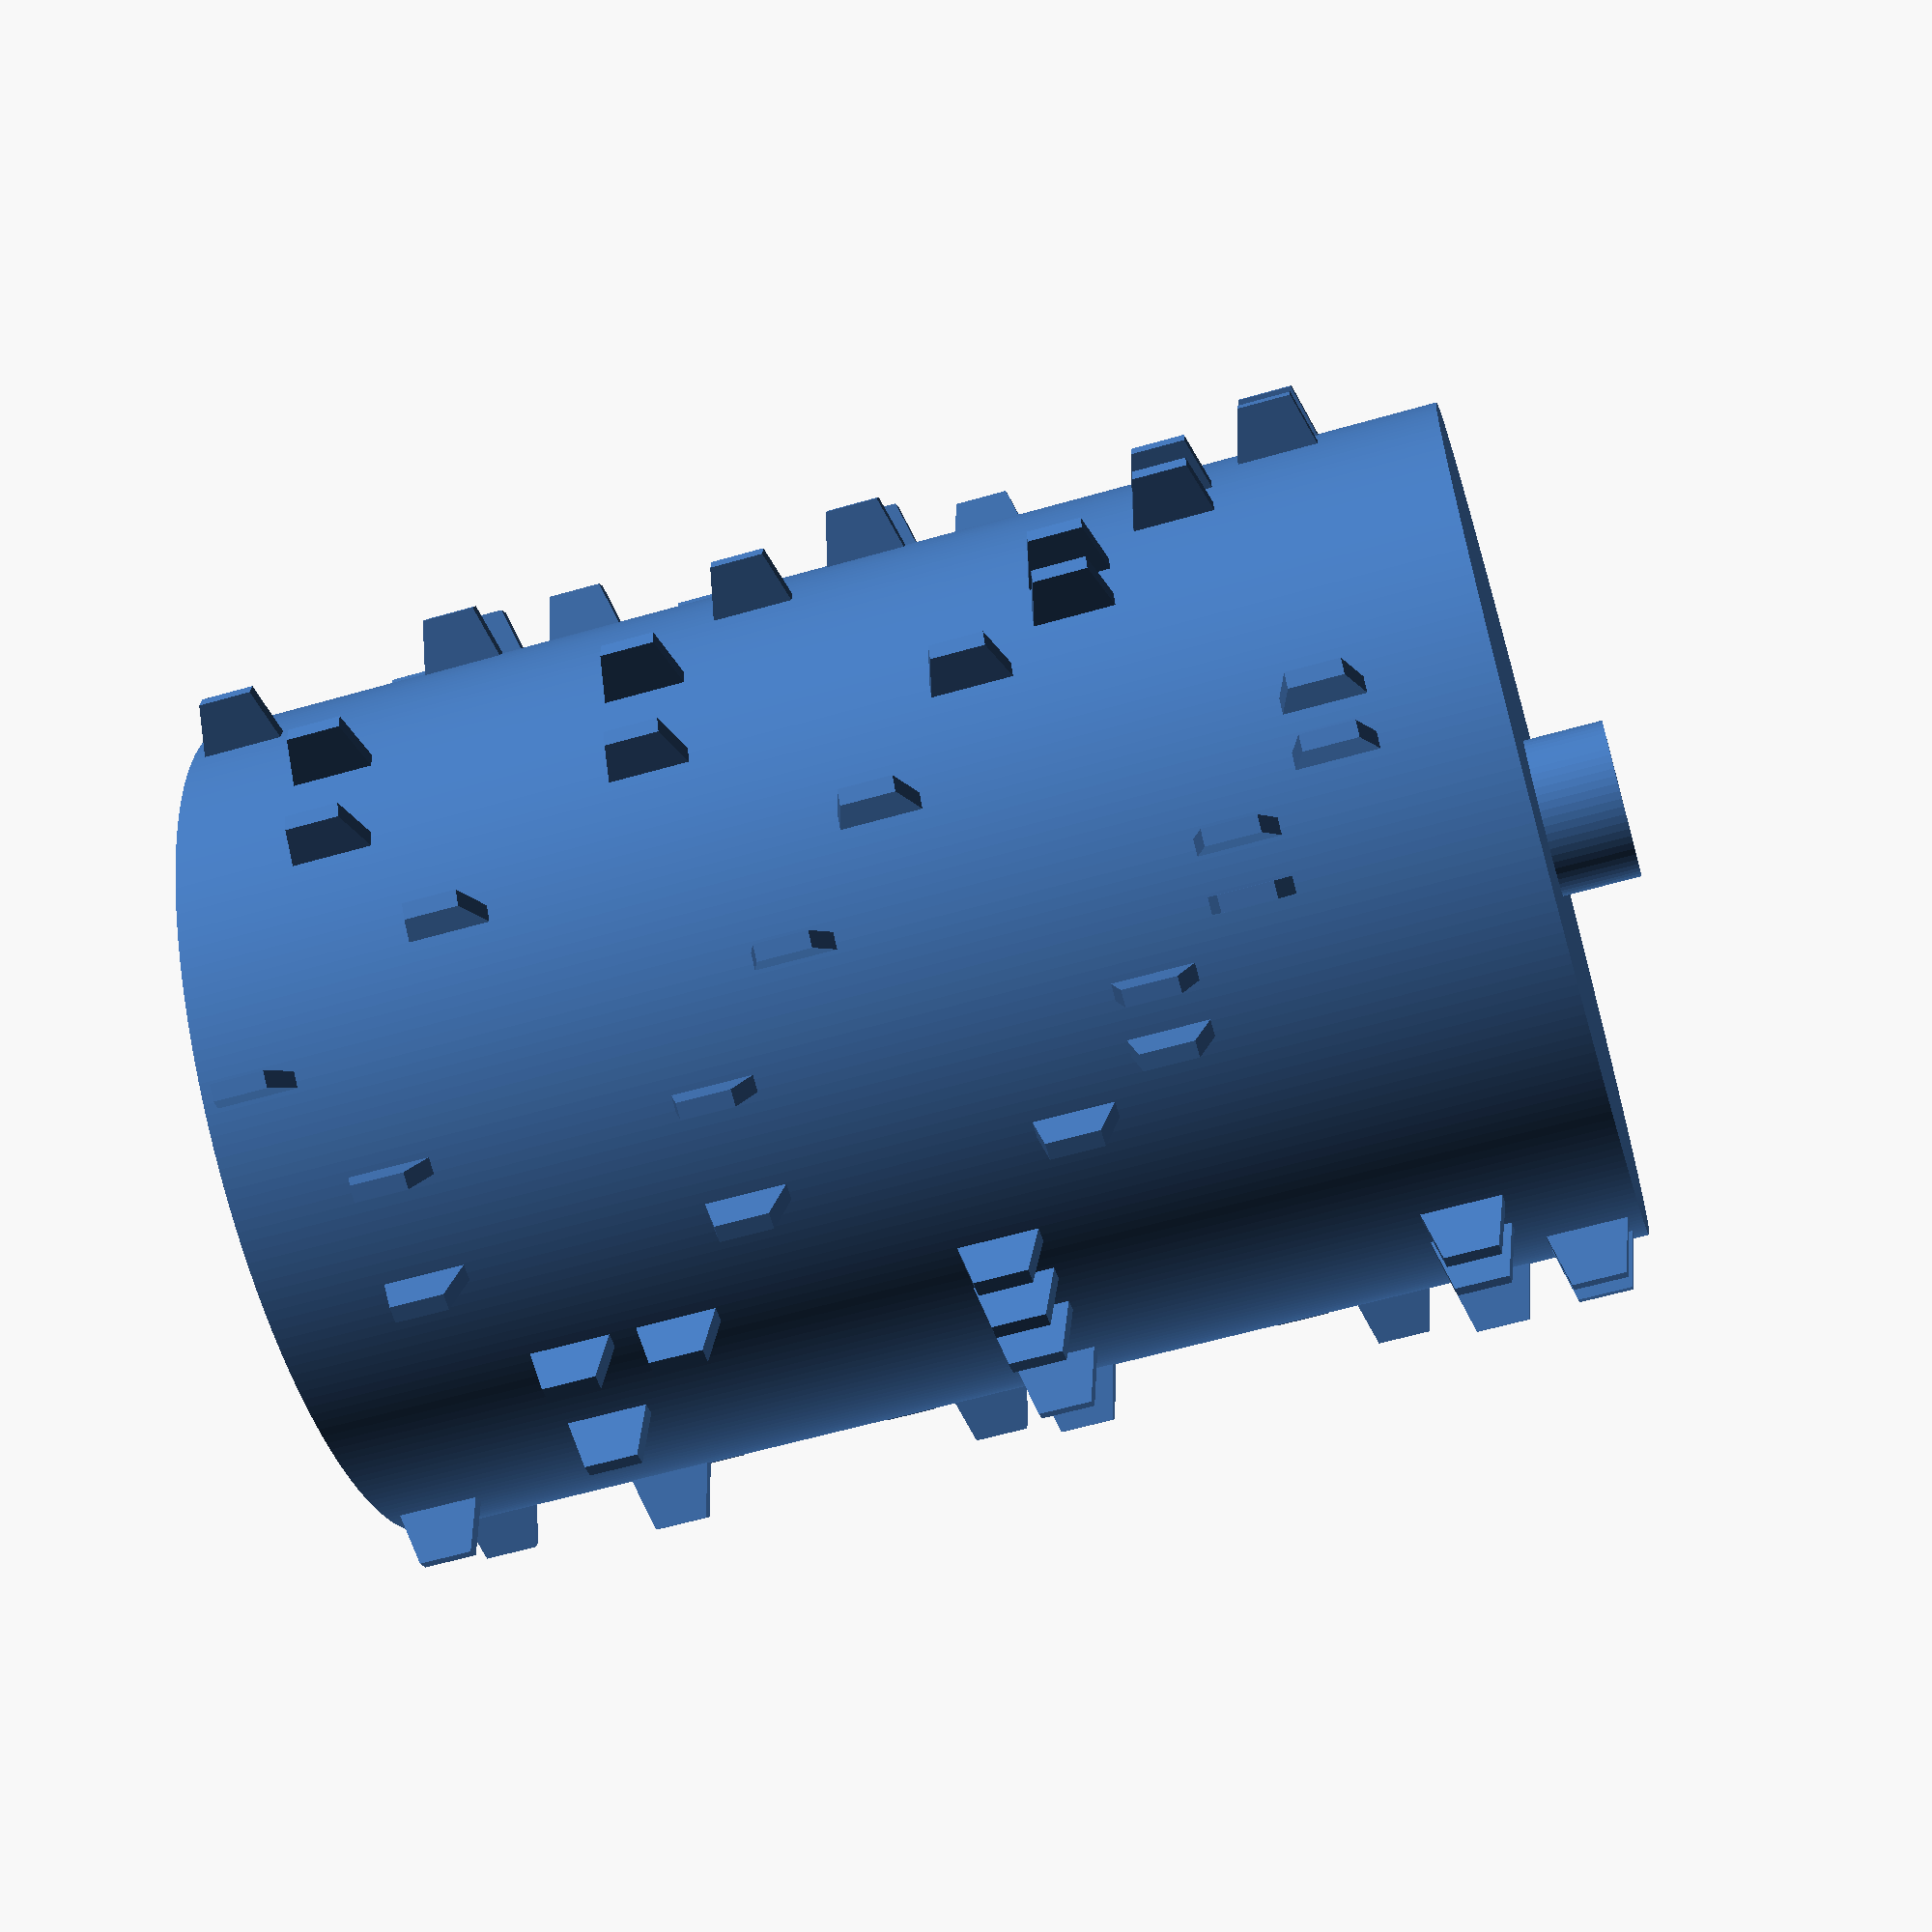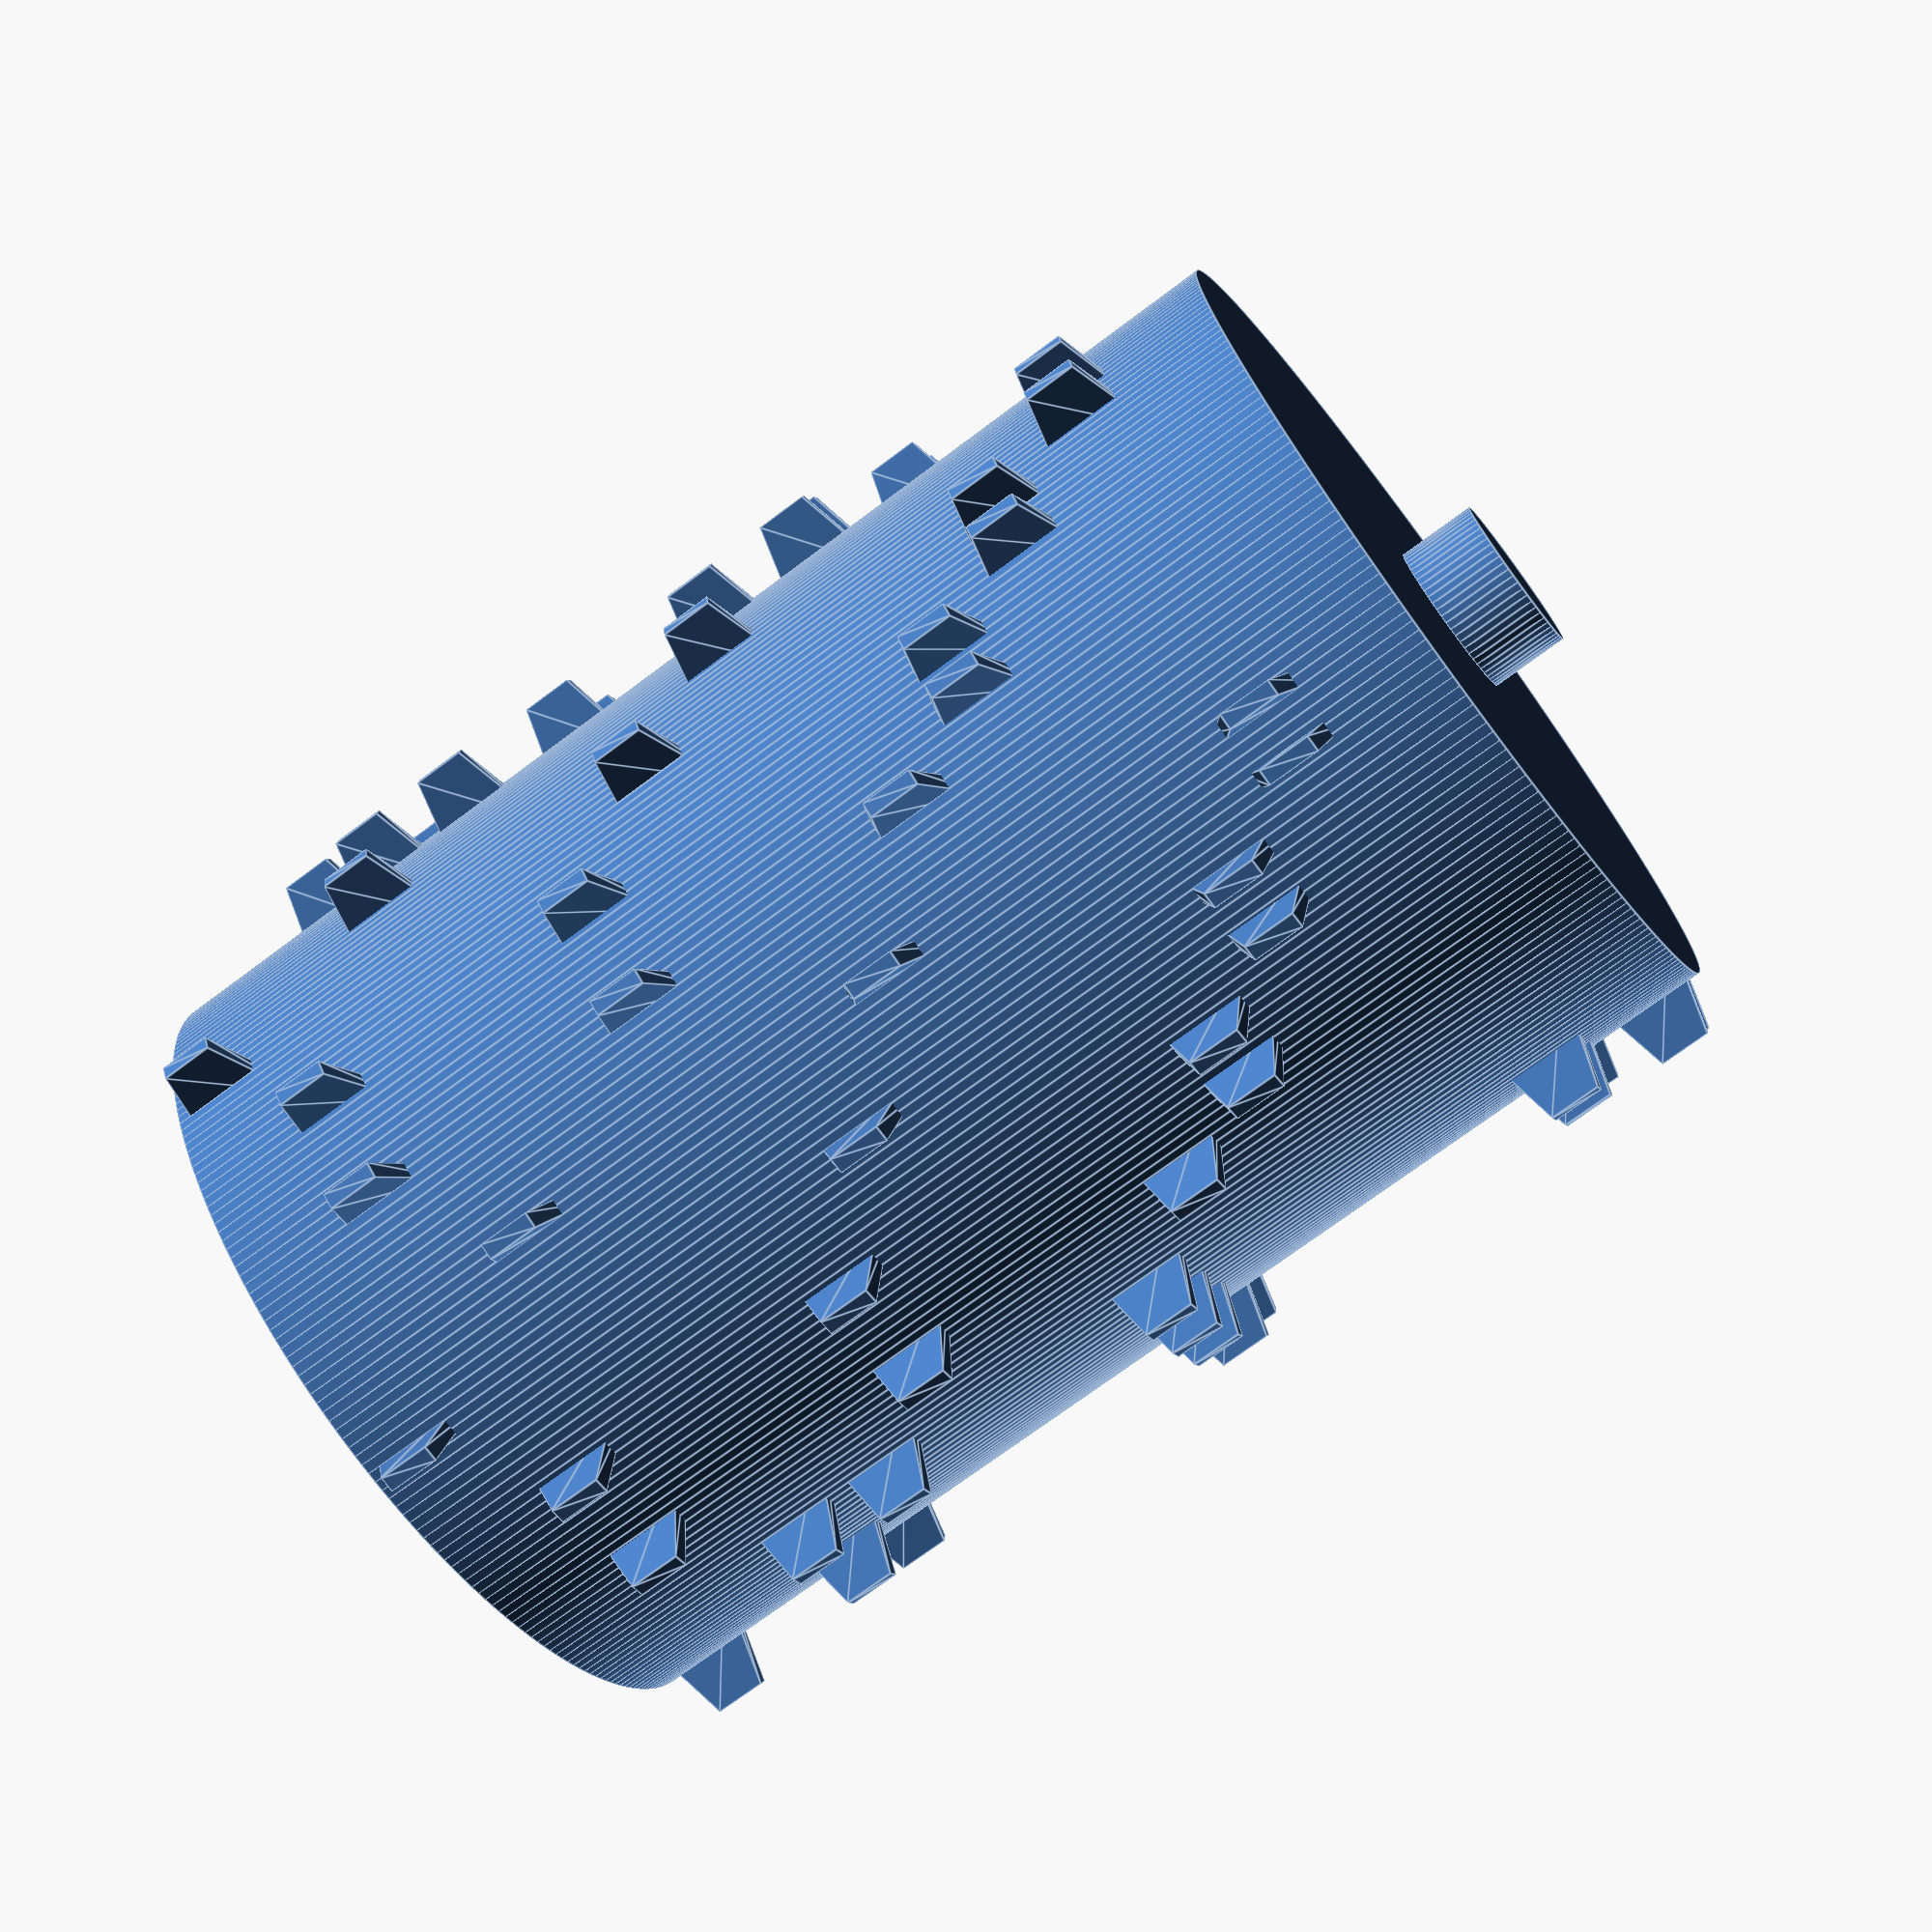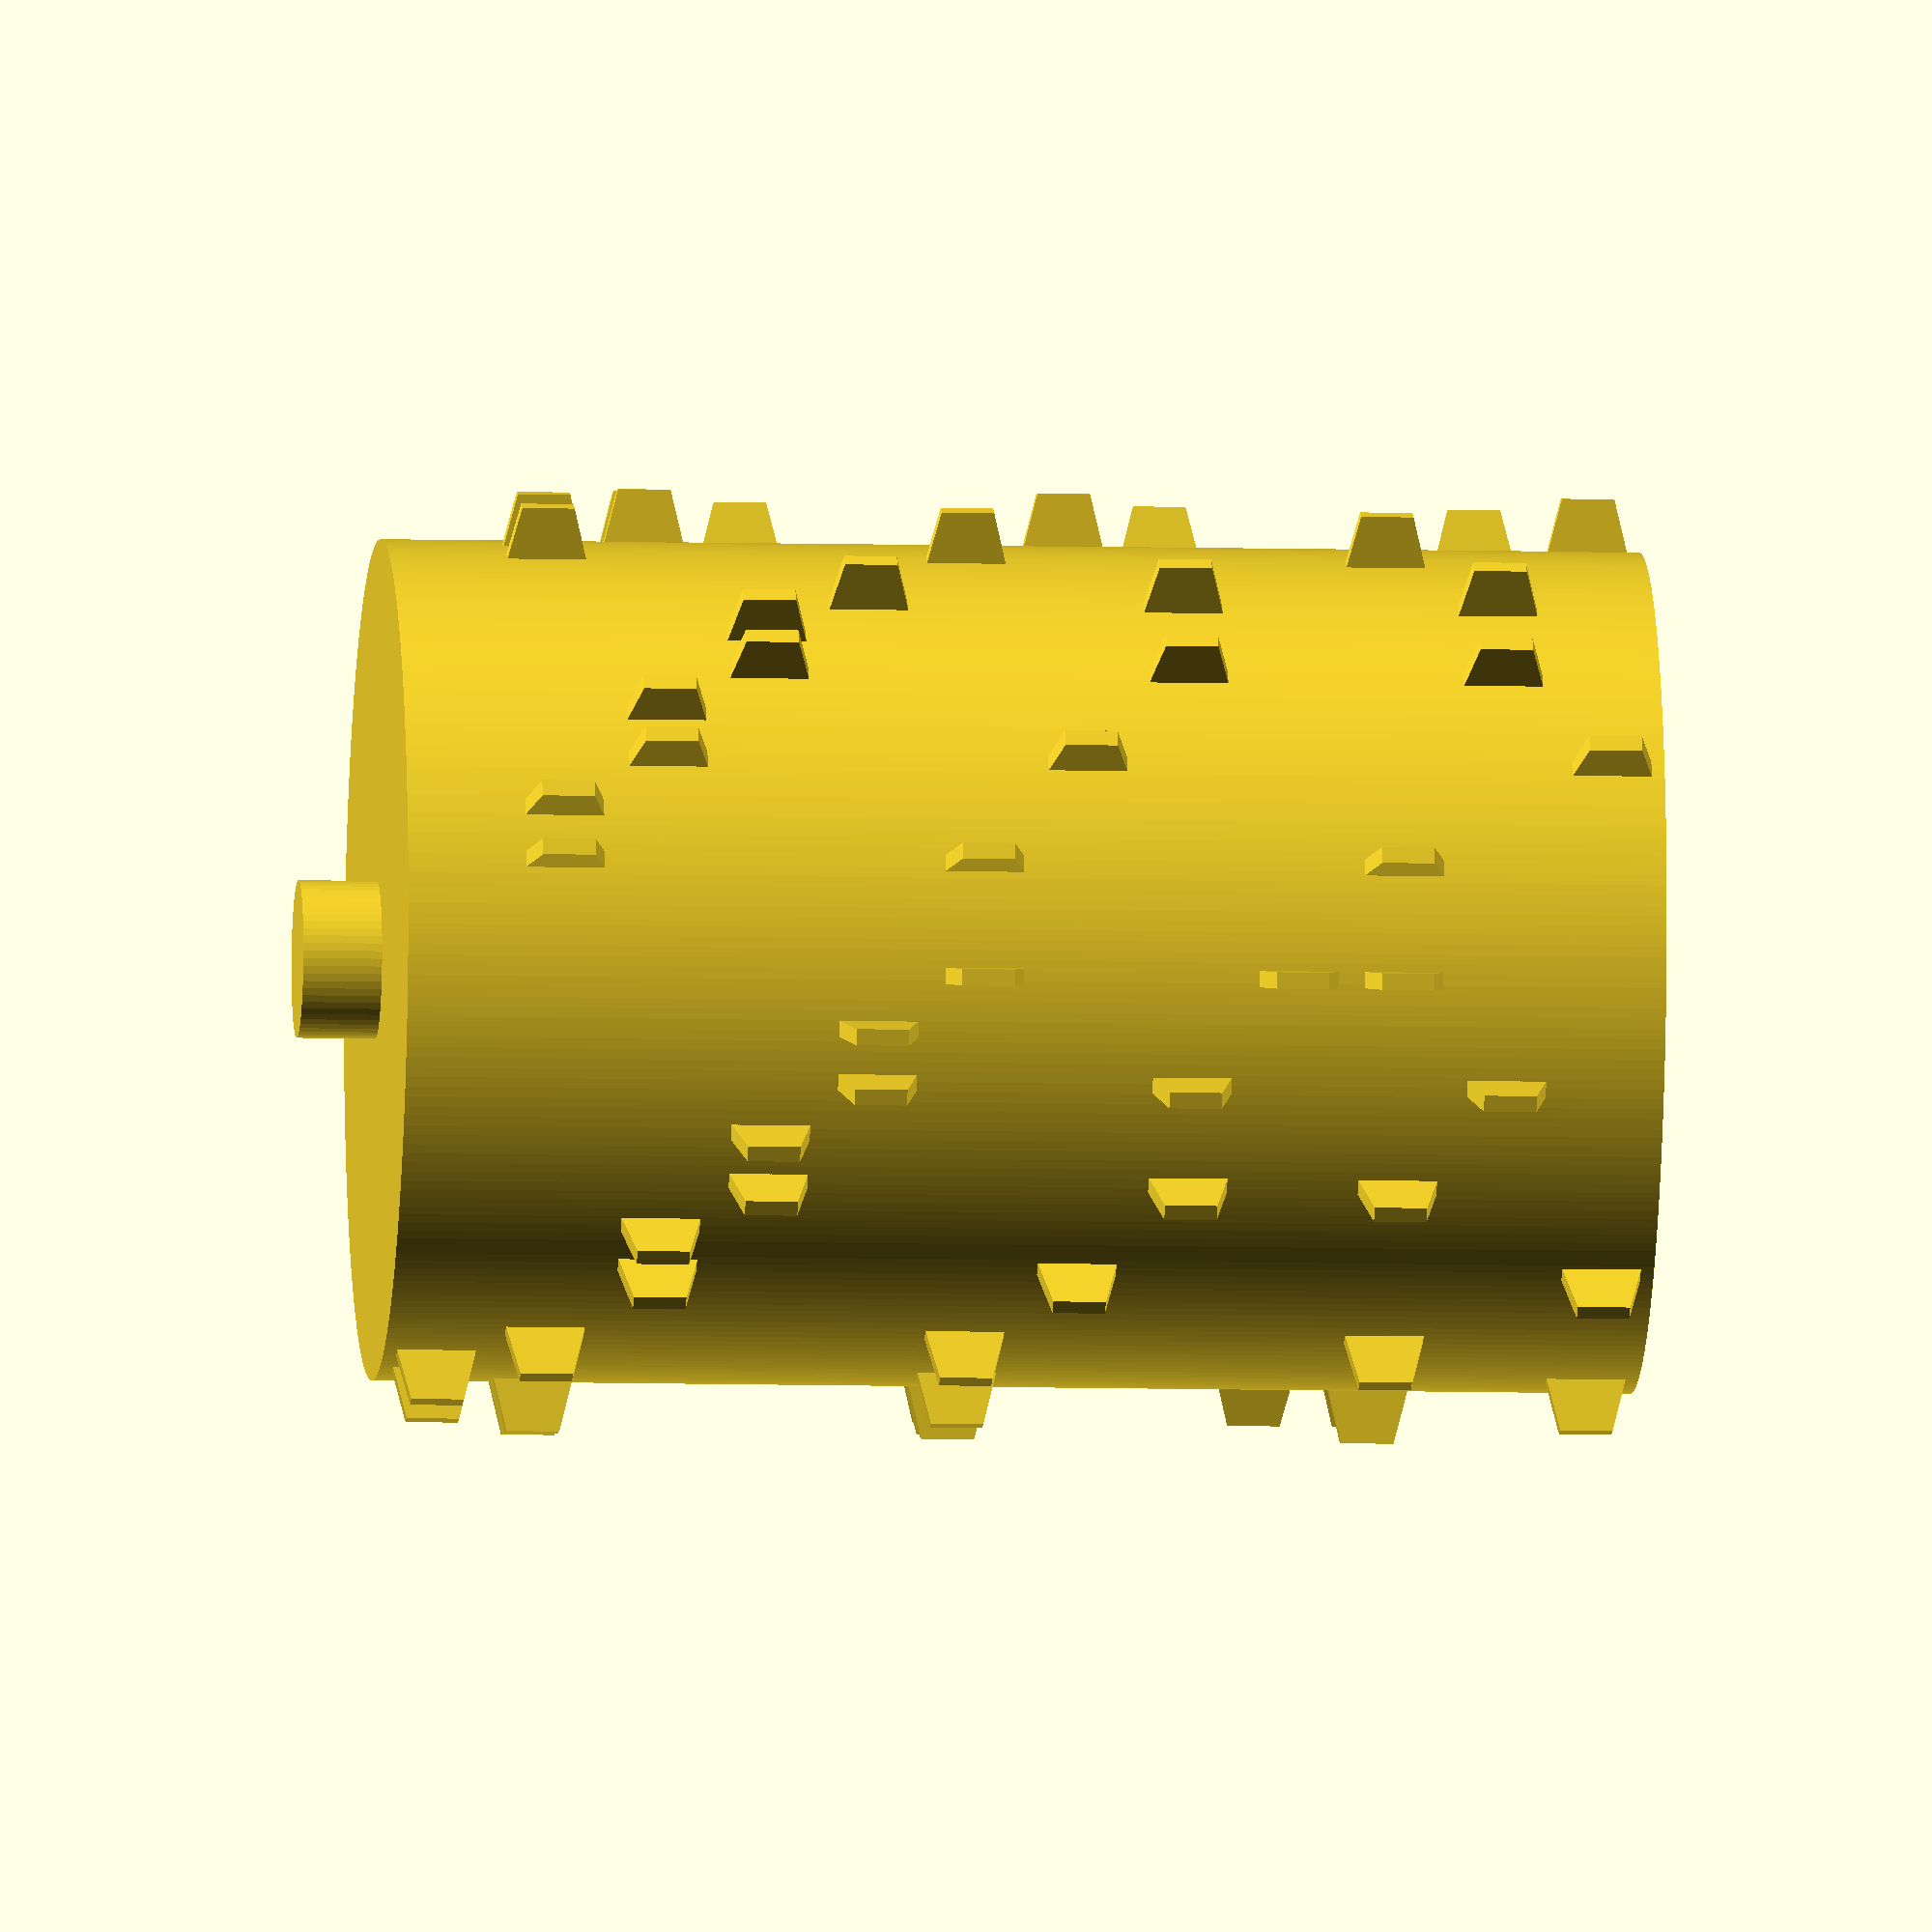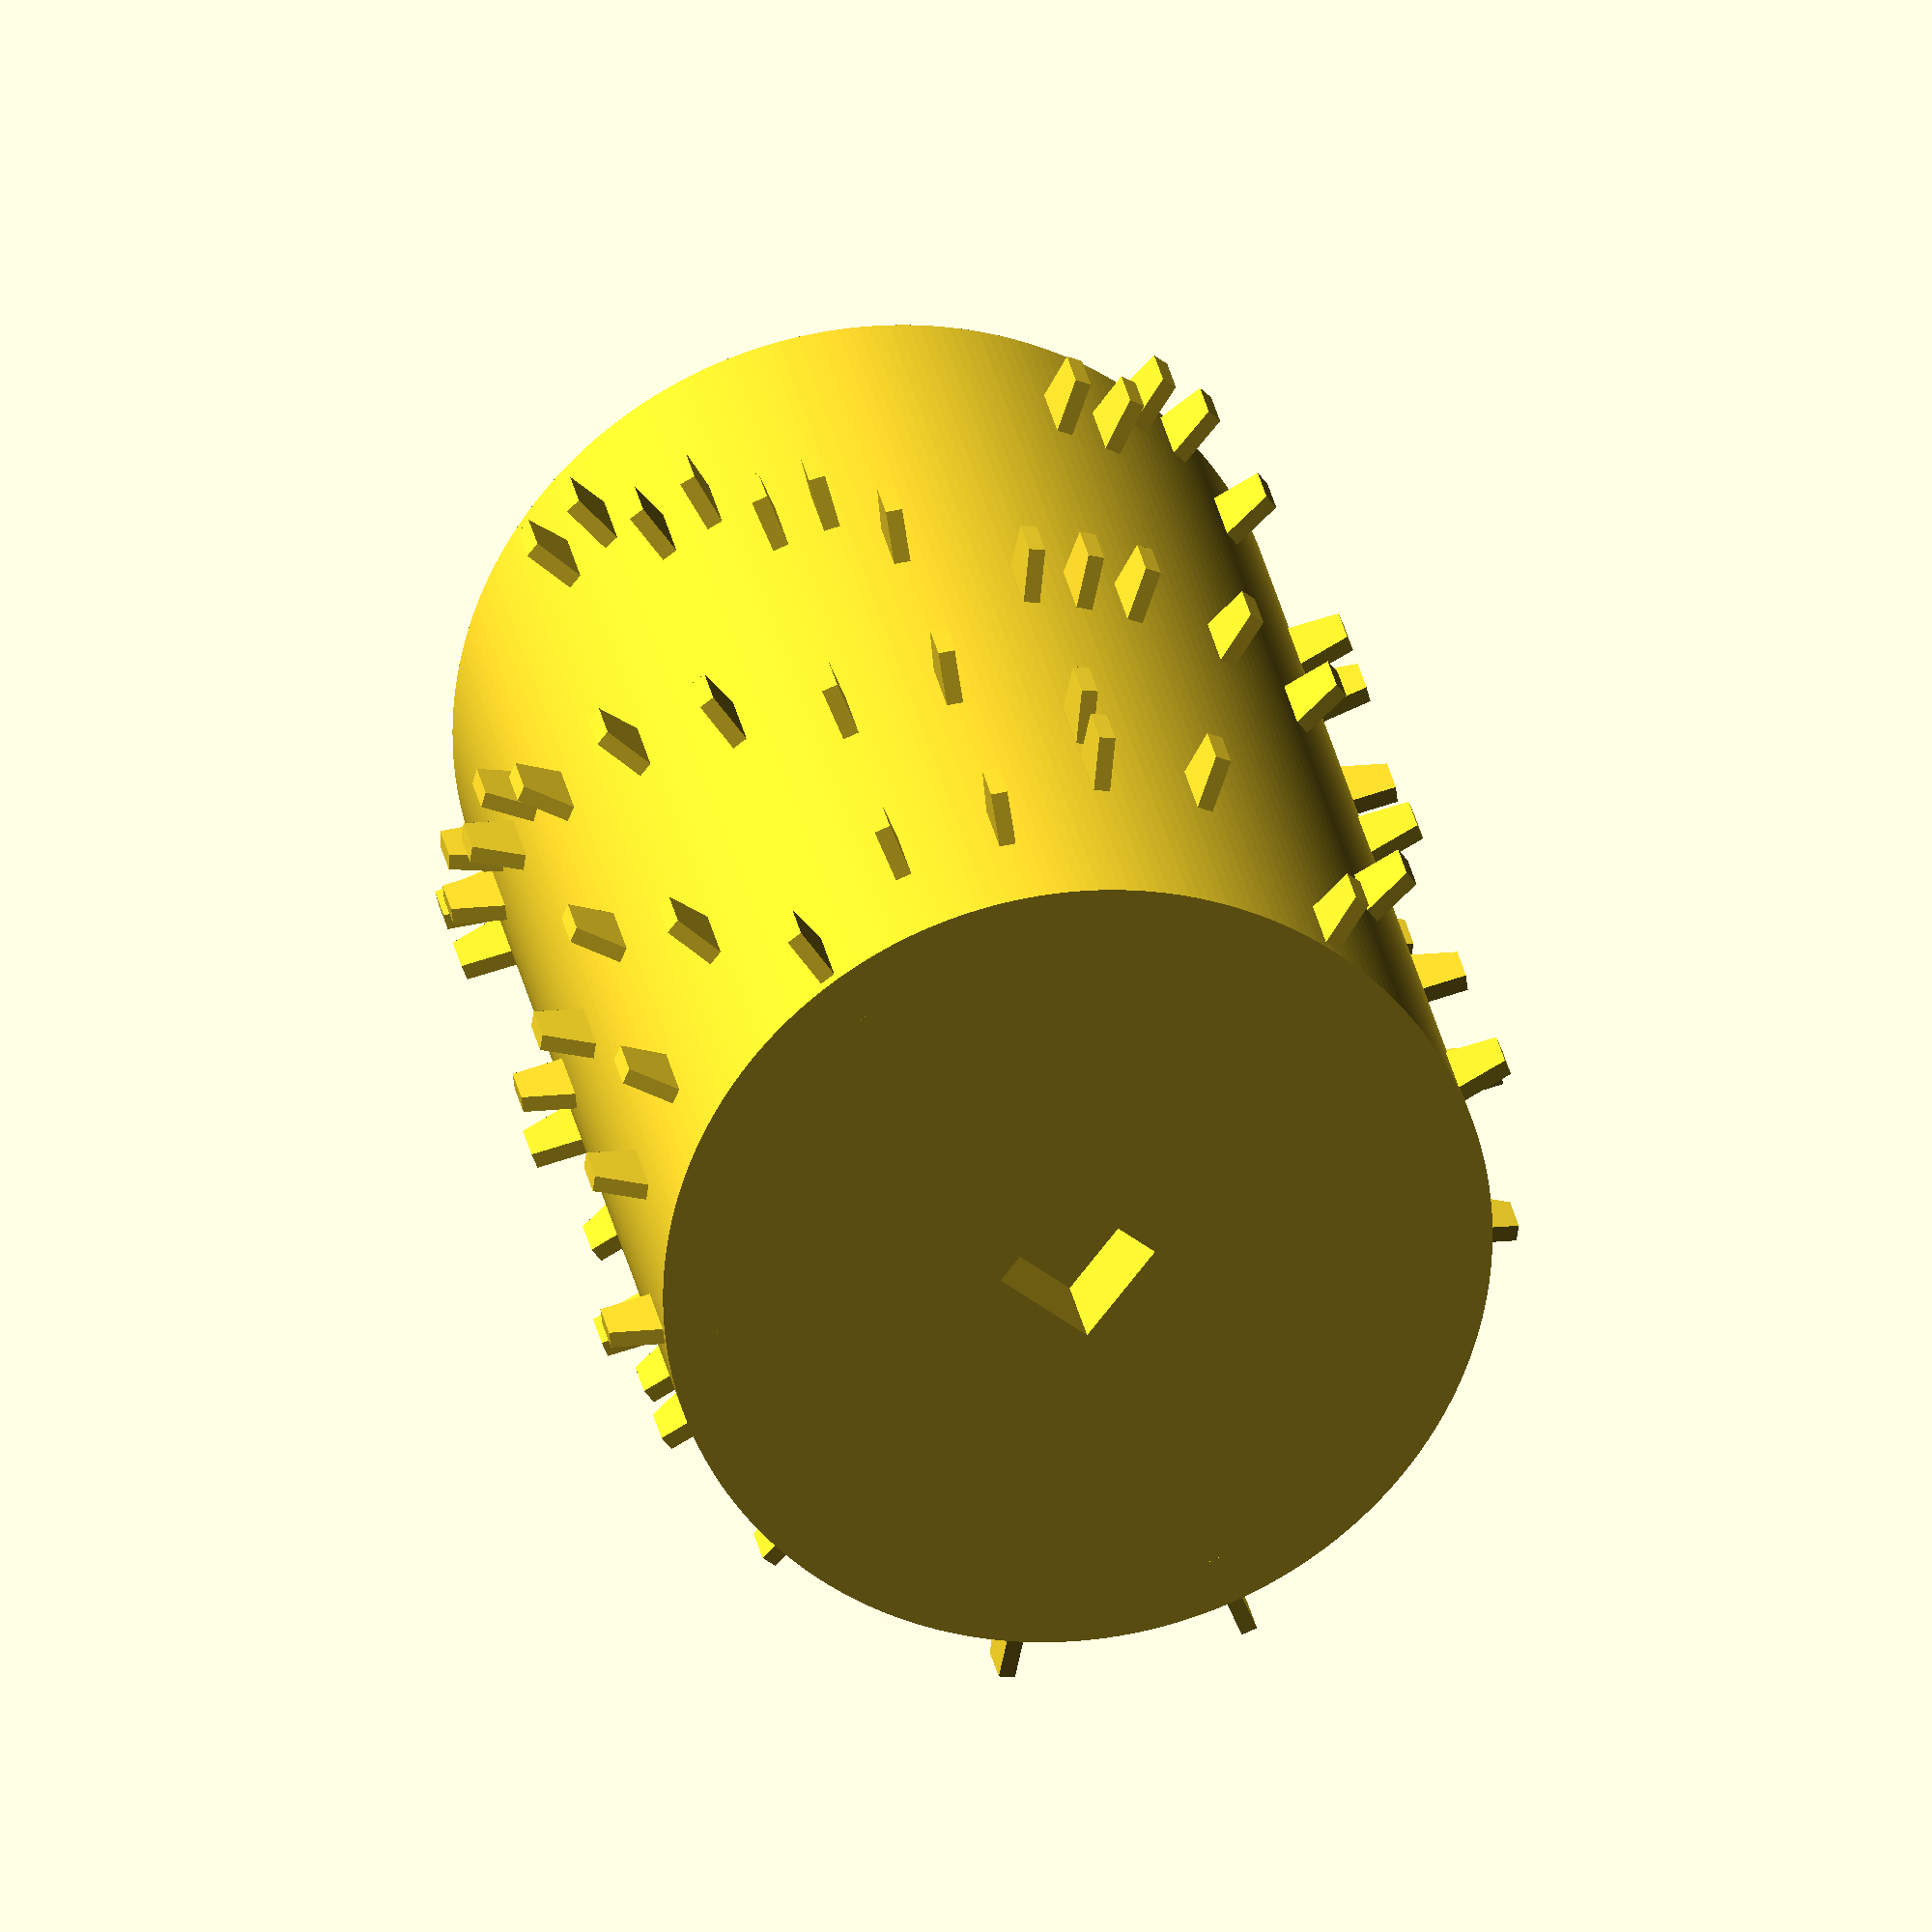
<openscad>
// cylinder params
radius = 25.4; //1 inch radius
height = 76.2; //3 inch height

// [comb-pin number, time]
// twinkle twinkle notes
notes = [[6,0],[3,0],[2,0],[6,12],[10,24],[6,24],[2,24],[10,36],[11,48],[6,48],[0,48],[11,60],[10,72],[6,72],[2,72],[9,97],[5,97],[0,97],[9,109],[8,121],[4,121],[2,121],[8,133],[7,145],[4,145],[1,145],[7,157],[6,169],[3,169],[2,169],[10,194],[6,194],[2,194],[10,206],[9,218],[5,218],[0,218],[9,230],[8,242],[4,242],[1,242],[8,254],[7,266],[4,266],[1,266],[10,291],[6,291],[2,291],[10,303],[9,315],[5,315],[0,315],[9,327],[8,339],[4,339],[1,339],[8,351],[7,363],[4,363],[1,363],[6,388],[3,388],[2,388],[6,400],[10,412],[6,412],[2,412],[10,424],[11,436],[6,436],[0,436],[11,448],[10,460],[6,460],[2,460],[9,485],[5,485],[0,485],[9,497],[8,509],[4,509],[2,509],[8,521],[7,533],[4,533],[1,533],[7,545],[6,557],[3,557],[2,557]];
// number of ticks
songlength = 557+24;
numnotes = 12.0;

// harry potter notes
//notes = [[11,0],[4,47],[15,47],[18,124],[4,124],[17,124],[4,171],[15,171],[22,272],[4,319],[20,319],[4,471],[17,471],[4,623],[15,623],[18,700],[4,700],[17,700],[10,747],[14,747],[0,848],[16,848],[4,895],[11,895],[7,996],[11,1043],[0,1144],[4,1191],[15,1191],[18,1268],[4,1268],[17,1268],[4,1315],[15,1315],[22,1416],[3,1463],[13,1463],[18,1463],[25,1463],[7,1678],[10,1896],[3,1896],[7,1896],[13,1896],[18,1896],[24,1896],[1,1943],[12,1943],[16,1943],[23,1943],[5,2158],[8,2376],[1,2376],[5,2376],[12,2376],[16,2376],[19,2376],[1,2423],[12,2423],[15,2423],[23,2423],[4,2638],[9,2856],[22,2933],[1,2933],[4,2933],[9,2933],[12,2933],[15,2933],[21,2933],[2,2980],[10,2980],[4,3195],[6,3413],[2,3413],[4,3413],[18,3413],[4,3460],[15,3460],[7,3561],[11,3608],[0,3709],[18,3709],[4,3756],[22,3756],[7,3857],[18,3857],[11,3904],[22,3904],[0,4005],[18,4005],[4,4052],[23,4052],[7,4153],[22,4153],[12,4200],[21,4200],[0,4301],[17,4301],[4,4348],[18,4348],[22,4425],[7,4449],[21,4449],[1,4496],[10,4496],[7,4597],[11,4597],[4,4644],[22,4644],[7,4745],[11,4792],[0,4893],[18,4893],[4,4940],[22,4940],[7,5041],[18,5041],[11,5088],[22,5088],[0,5189],[18,5189],[3,5236],[13,5236],[18,5236],[25,5236],[7,5451],[10,5669],[3,5669],[7,5669],[13,5669],[18,5669],[24,5669],[1,5716],[12,5716],[16,5716],[23,5716],[5,5931],[8,6149],[1,6149],[5,6149],[12,6149],[16,6149],[19,6149],[1,6196],[12,6196],[15,6196],[23,6196],[4,6411],[9,6629],[22,6706],[1,6706],[4,6706],[9,6706],[12,6706],[15,6706],[21,6706],[2,6753],[10,6753],[4,6968],[6,7186],[2,7186],[4,7186],[18,7186],[4,7233],[15,7233]];
// number of ticks
//songlength = 7233+47;
// number of comb teeth
//numnotes = 26.0;

// one measure spacing
hspacing = 2*PI*radius/songlength;
// comb-pin spacing
vspacing = height/numnotes;

module makeCylinder() {
    union() {
        cylinder(h = height, r = radius, $fn=256);
        for (i = [0:len(notes)-1]) {
            pinnum = notes[i][0];
            time = notes[i][1];
            angle = hspacing*time/radius*180/PI;
            x = cos(angle)*radius;
            y = sin(angle)*radius;
            translate([x,y,0]) {
                translate([0,0,vspacing/2+pinnum*vspacing]) rotate([0,0,angle]) pin();
            }
        }
    }
}

module pin() {
    rotate([90,90,0]) trapezoid(vspacing, vspacing*0.5,6.35,1);
}

module trapezoid(width_base, width_top,height,thickness) {
  translate([0,0,-thickness/2]) linear_extrude(height = thickness) polygon(points=[[-width_base/2,-height/2],[width_base/2,-height/2],[width_base/2-(width_base-width_top)/2,height/2],[-width_base/2+(width_base-width_top)/2,height/2]], paths=[[0,1,2,3]]);
}

module completeCylinder() {
    union() {
        difference() {
            makeCylinder();
            cube(size=[6.73519,6.73519,12.7], center=true);
        }
        $fn=64;
        translate([0,0,height]) cylinder(h=4.7625,r=4.7625);
    }
}

completeCylinder();
//translate([radius+5,0,0]) cylinder(h=height,r=1);


</openscad>
<views>
elev=60.3 azim=321.0 roll=286.4 proj=p view=solid
elev=252.1 azim=110.0 roll=233.1 proj=p view=edges
elev=187.8 azim=293.9 roll=94.4 proj=o view=wireframe
elev=333.0 azim=141.9 roll=170.4 proj=o view=solid
</views>
